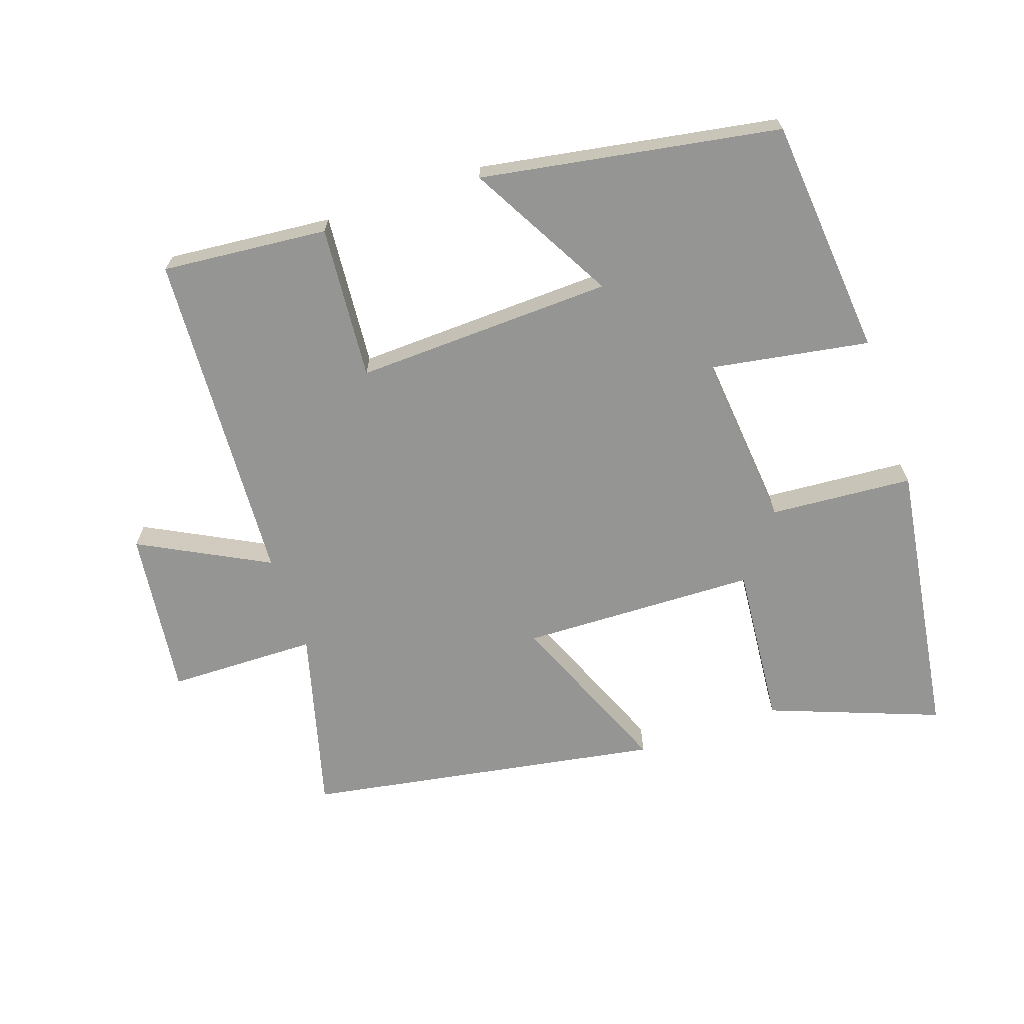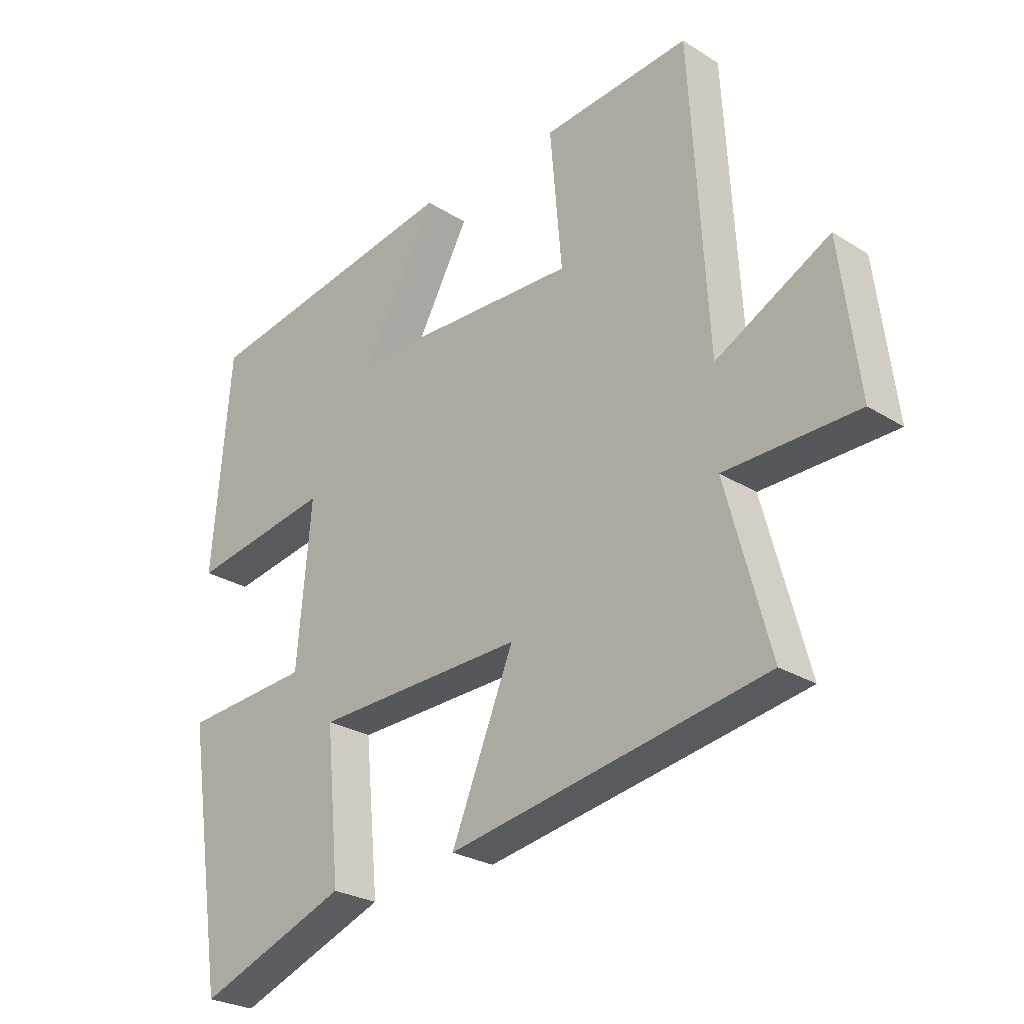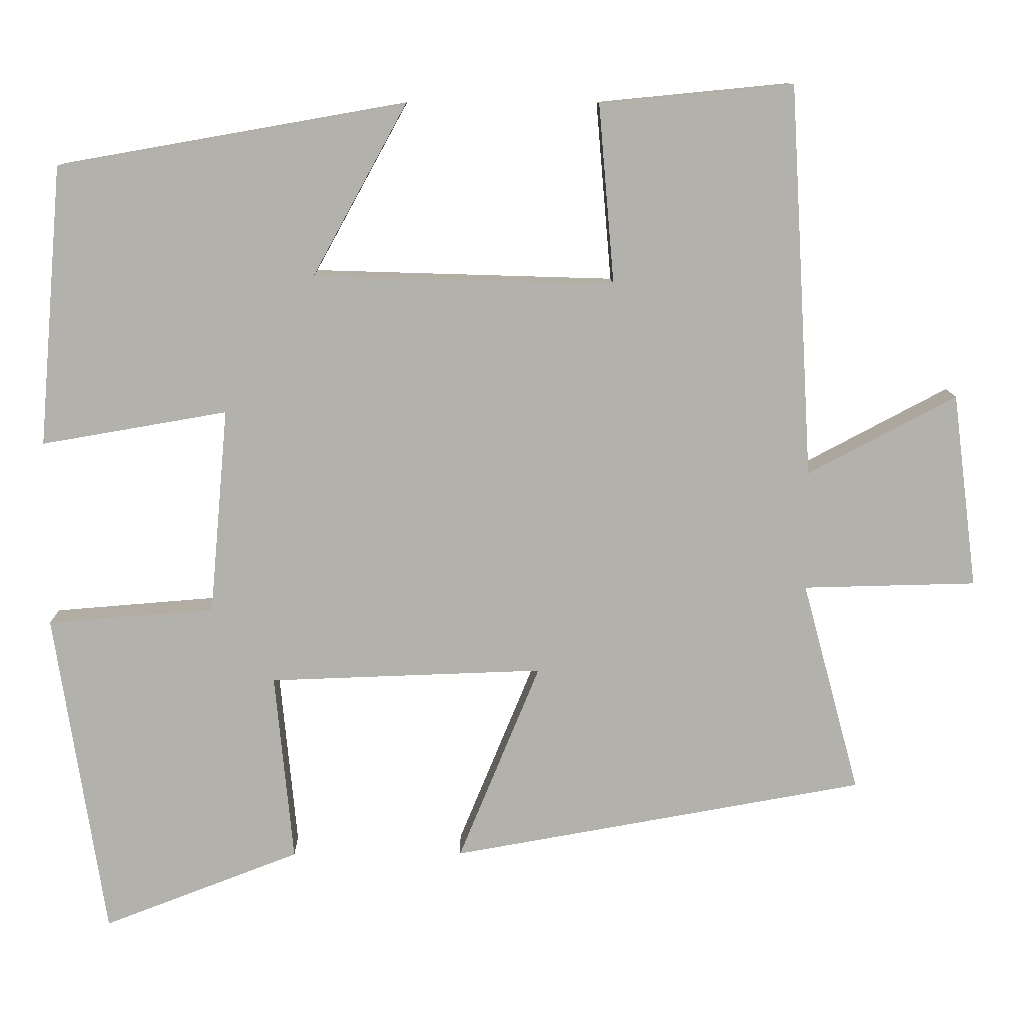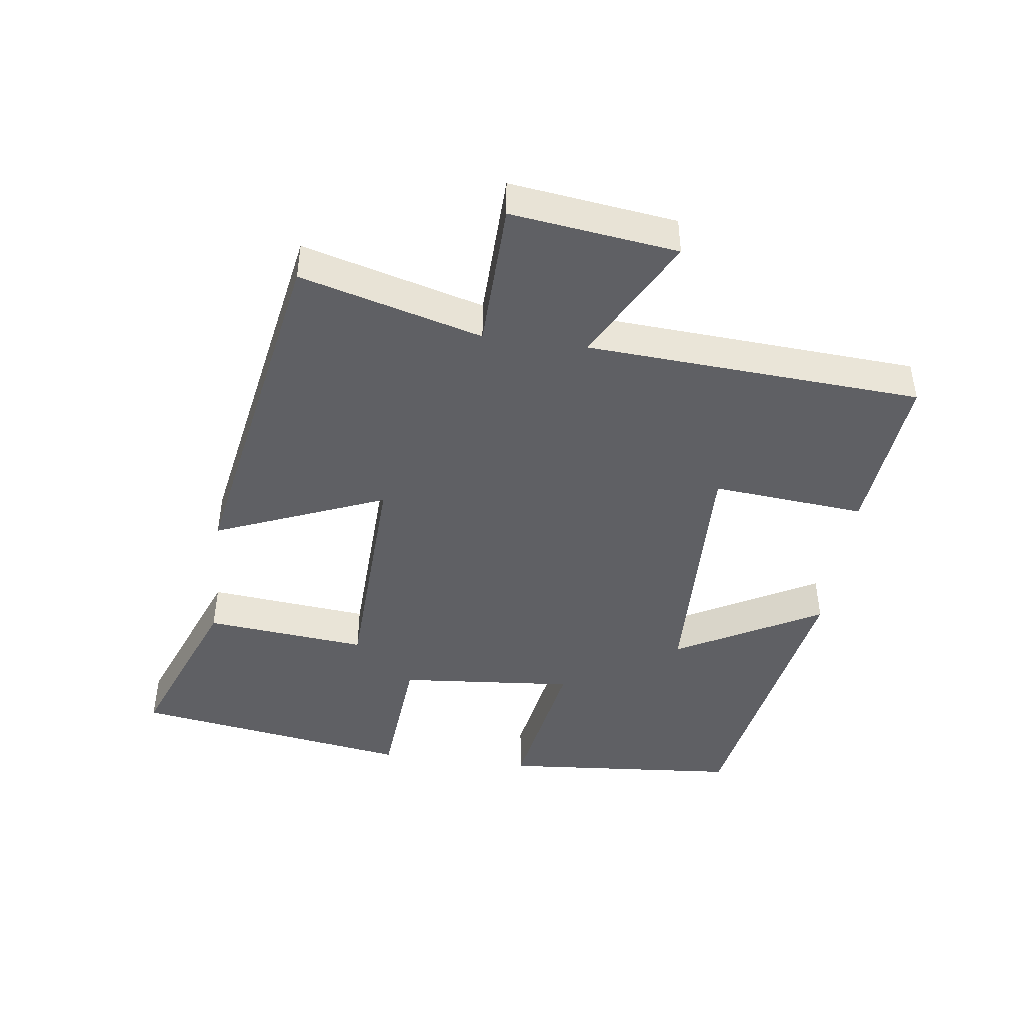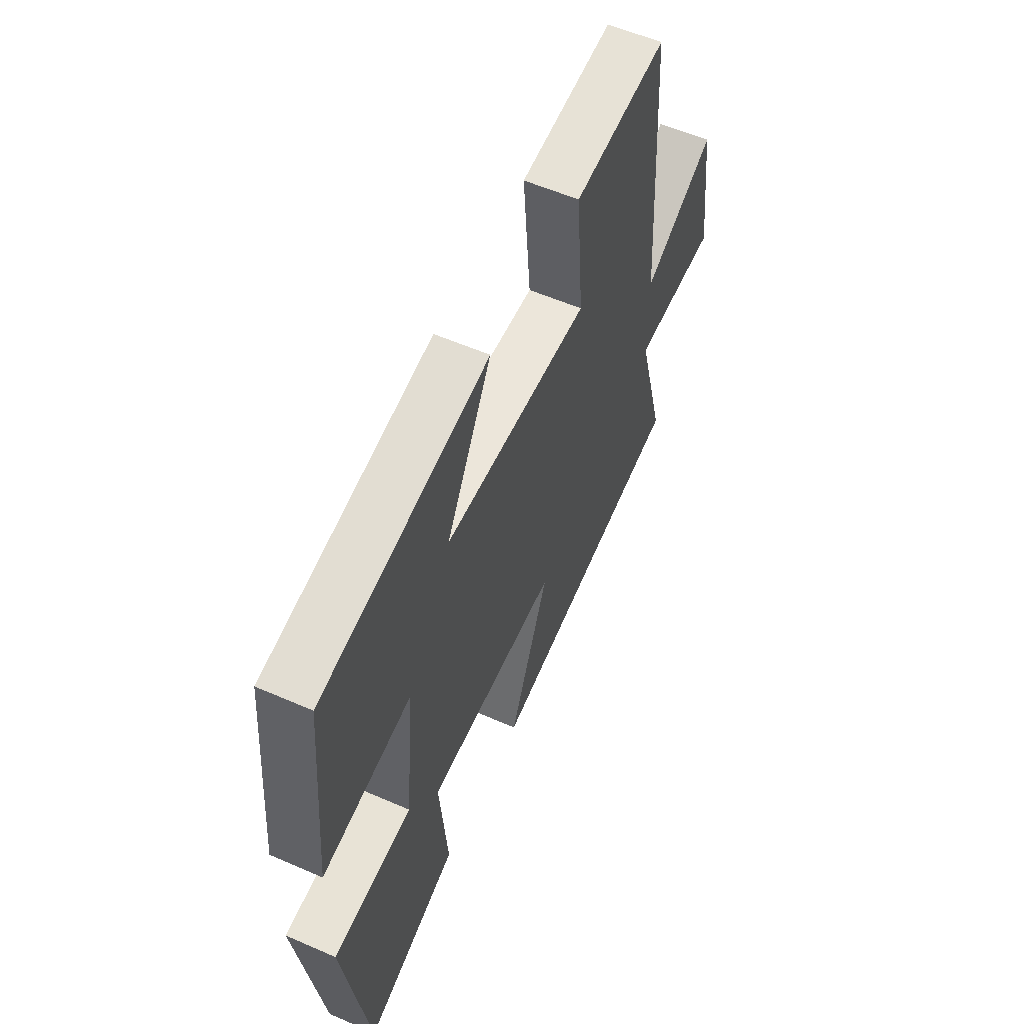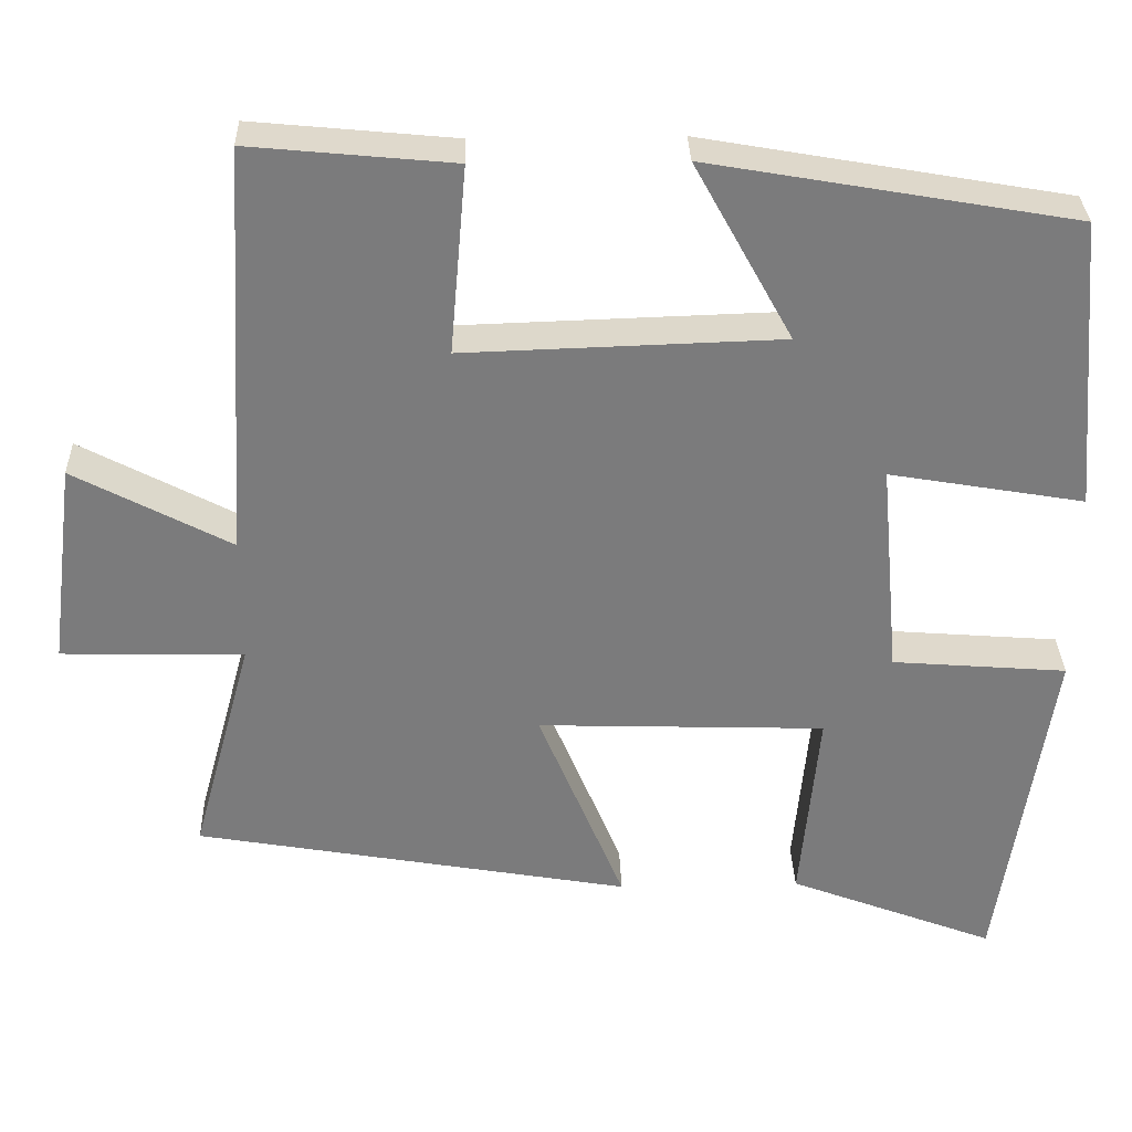
<metadata>
{"format":"obj","ext":"obj","renderer":"f3d","projection":"perspective","resolution":1024,"background":"white","views":[{"elev":-67.3,"azim":19.2,"up":"+Y"},{"elev":-26.2,"azim":-134.7,"up":"+Z"},{"elev":11.2,"azim":179.1,"up":"+Z"},{"elev":-44.6,"azim":-97.8,"up":"+Y"},{"elev":57.2,"azim":114.4,"up":"+Z"},{"elev":31.7,"azim":-1.7,"up":"+Z"}]}
</metadata>
<code>
v -0.574 0.07 -0.406
v -0.5 0.07 -0.133
v -0.723 0.07 -0.128
v -0.691 0.07 0.122
v -0.5 0.07 0.021
v -0.47 0.07 0.524
v -0.222 0.07 0.5
v -0.242 0.07 0.27
v 0.144 0.07 0.282
v 0.024 0.07 0.5
v 0.469 0.07 0.422
v 0.5 0.07 0.063
v 0.262 0.07 0.104
v 0.286 0.07 -0.16
v 0.5 0.07 -0.177
v 0.436 0.07 -0.597
v 0.183 0.07 -0.5
v 0.206 0.07 -0.257
v -0.146 0.07 -0.245
v -0.041 0.07 -0.5
v -0.574 0 -0.406
v -0.5 0 -0.133
v -0.723 0 -0.128
v -0.691 0 0.122
v -0.5 0 0.021
v -0.47 0 0.524
v -0.222 0 0.5
v -0.242 0 0.27
v 0.144 0 0.282
v 0.024 0 0.5
v 0.469 0 0.422
v 0.5 0 0.063
v 0.262 0 0.104
v 0.286 0 -0.16
v 0.5 0 -0.177
v 0.436 0 -0.597
v 0.183 0 -0.5
v 0.206 0 -0.257
v -0.146 0 -0.245
v -0.041 0 -0.5
f 19 20 1 2
f 18 19 2
f 15 16 17 18
f 14 15 18 2
f 13 14 2
f 10 11 12 13
f 9 10 13
f 8 9 13 2
f 5 6 7 8
f 5 8 2
f 2 3 4 5
f 22 21 40 39
f 22 39 38
f 38 37 36 35
f 22 38 35 34
f 22 34 33
f 33 32 31 30
f 33 30 29
f 22 33 29 28
f 28 27 26 25
f 22 28 25
f 25 24 23 22
f 1 21 22 2
f 2 22 23 3
f 3 23 24 4
f 4 24 25 5
f 5 25 26 6
f 6 26 27 7
f 7 27 28 8
f 8 28 29 9
f 9 29 30 10
f 10 30 31 11
f 11 31 32 12
f 12 32 33 13
f 13 33 34 14
f 14 34 35 15
f 15 35 36 16
f 16 36 37 17
f 17 37 38 18
f 18 38 39 19
f 19 39 40 20
f 20 40 21 1

</code>
